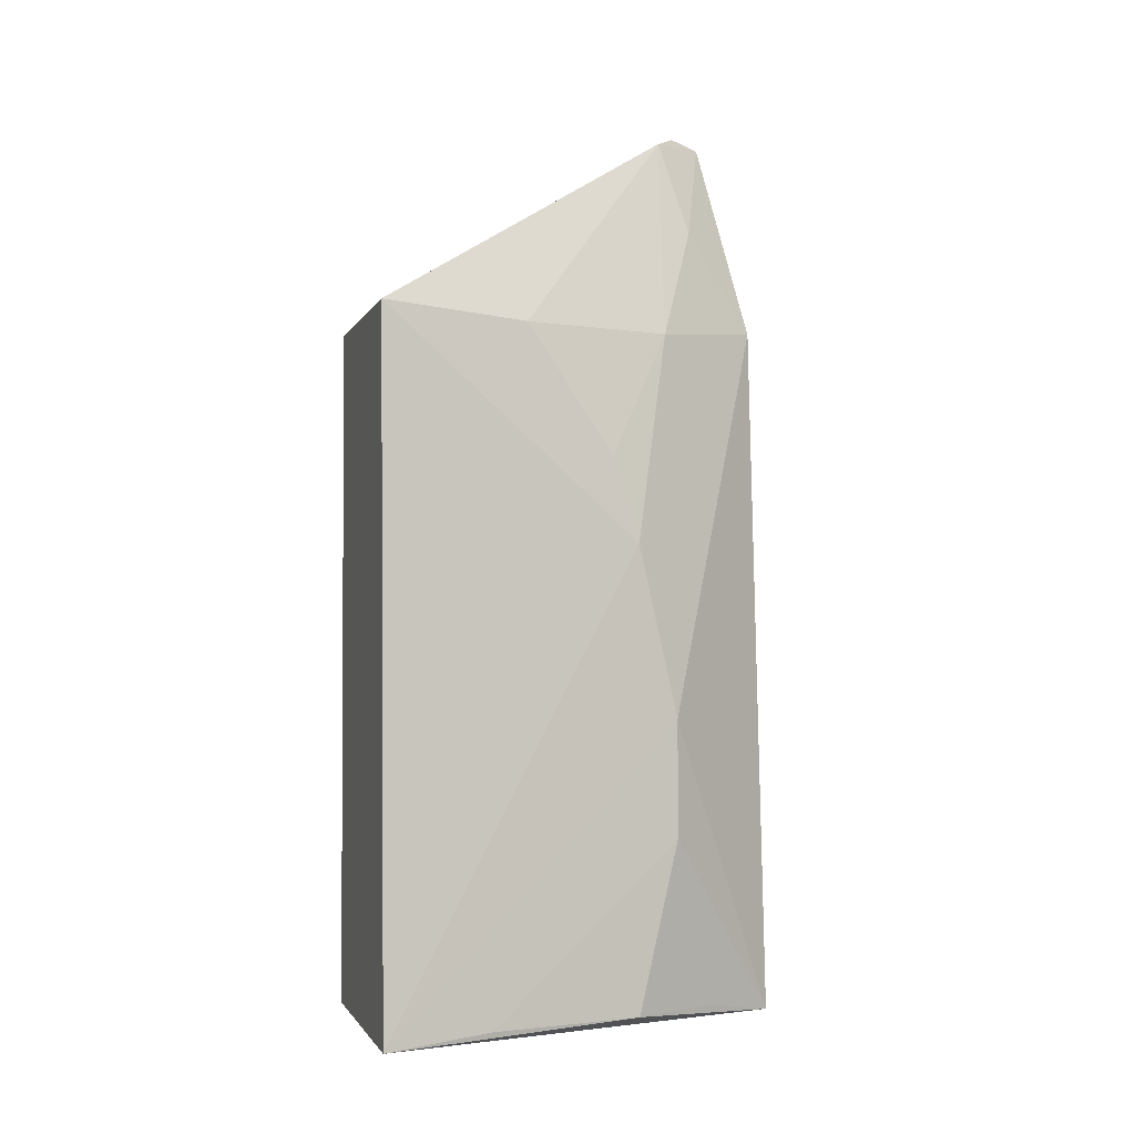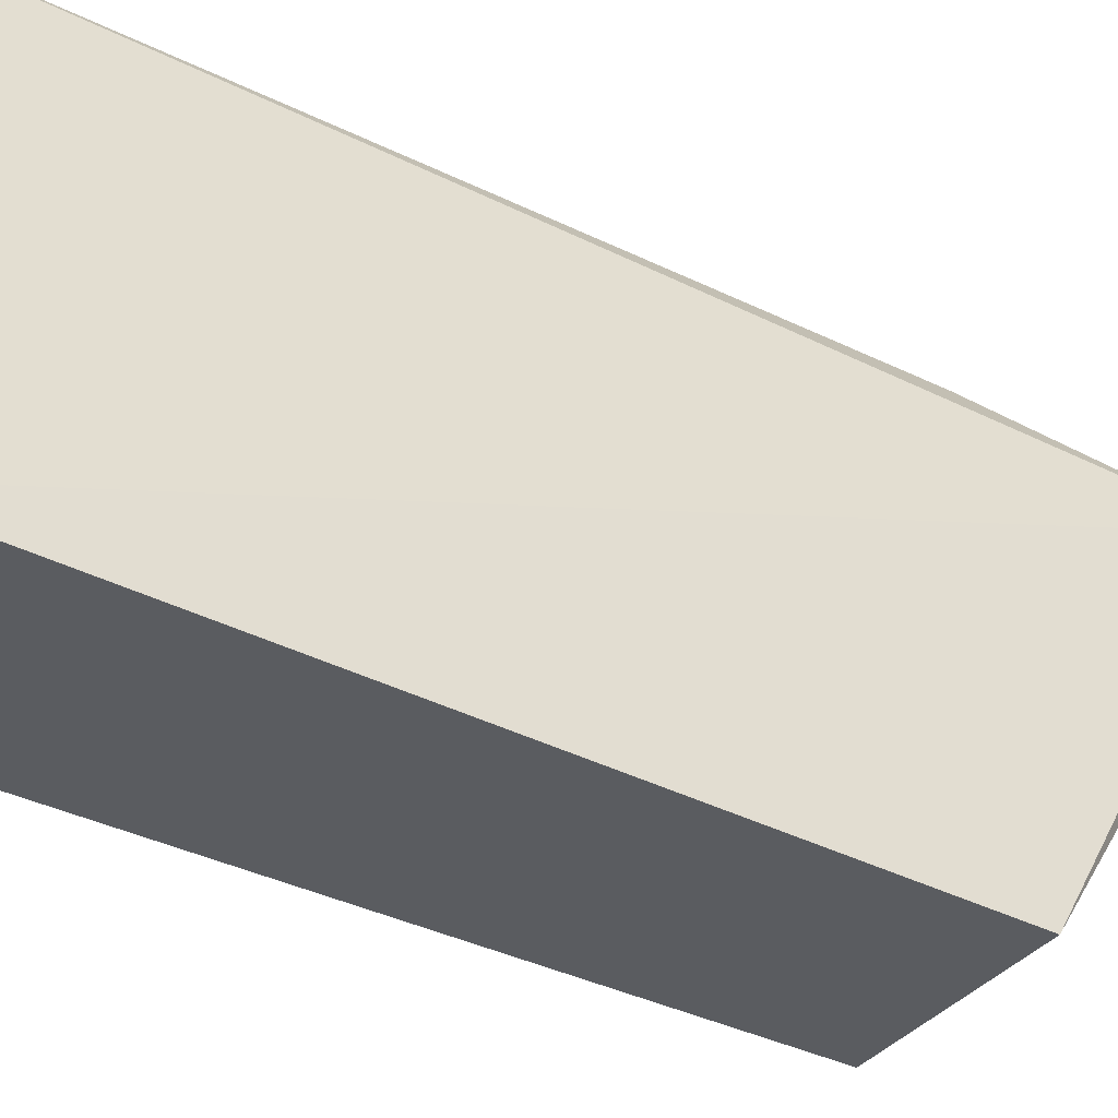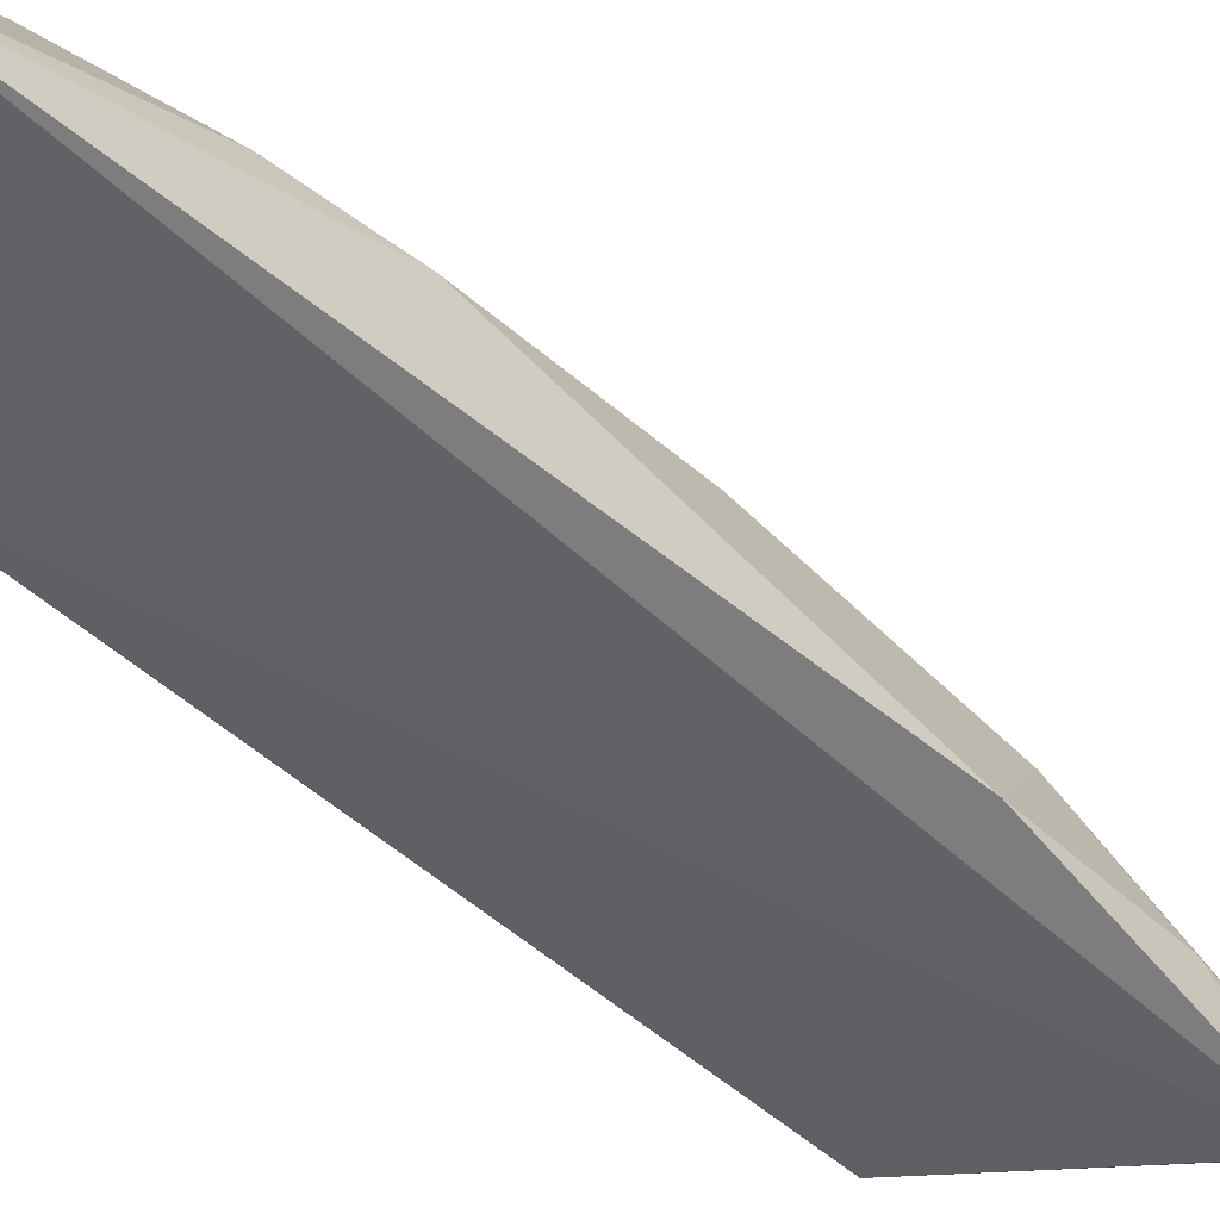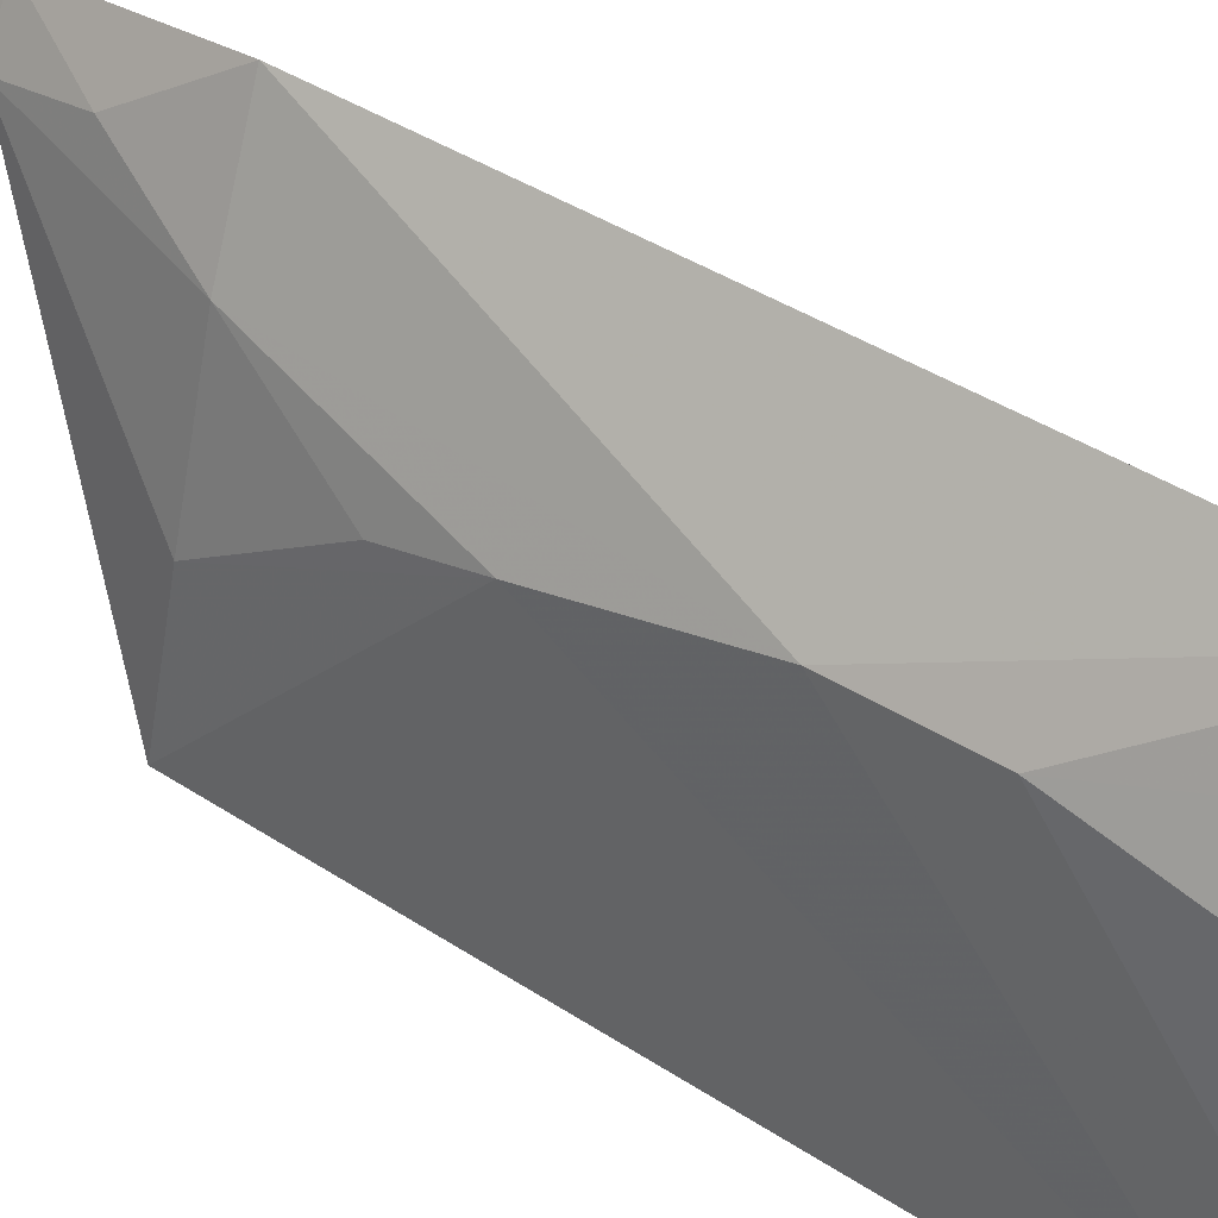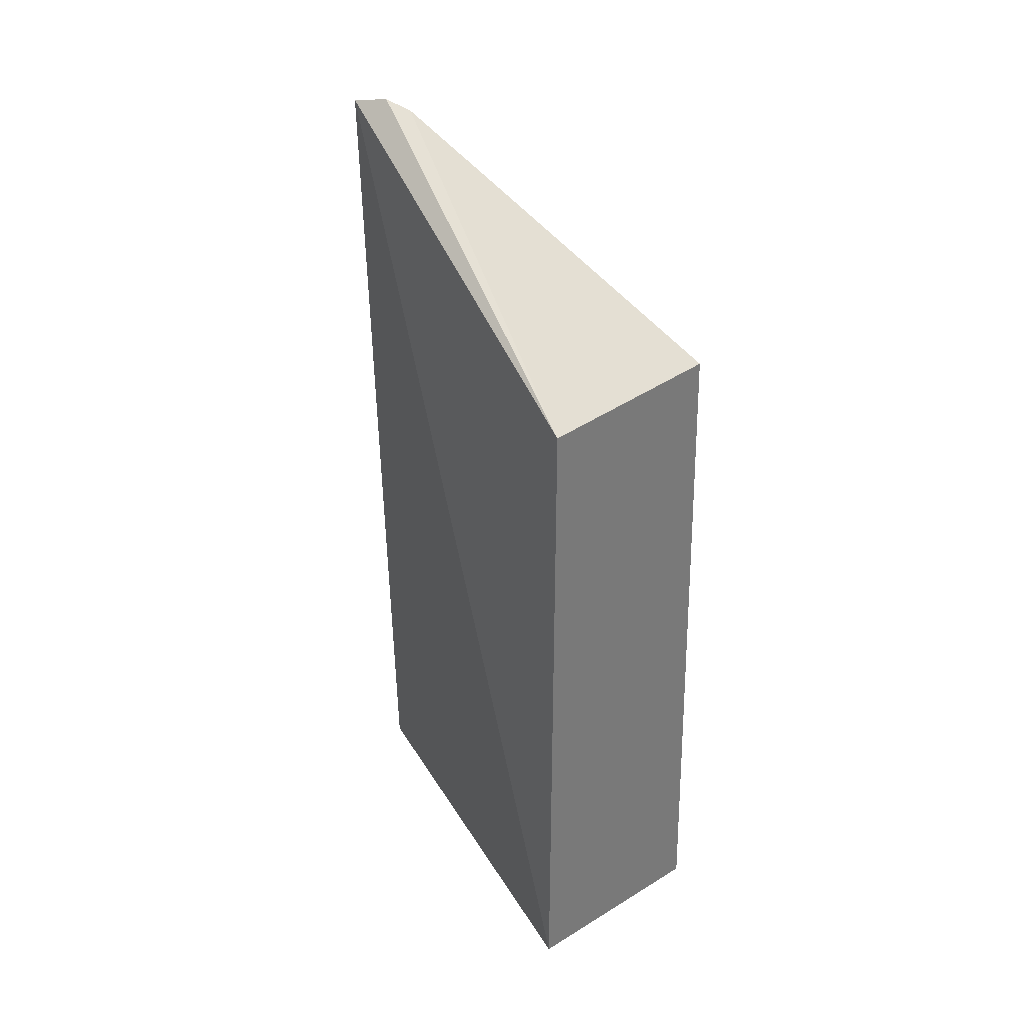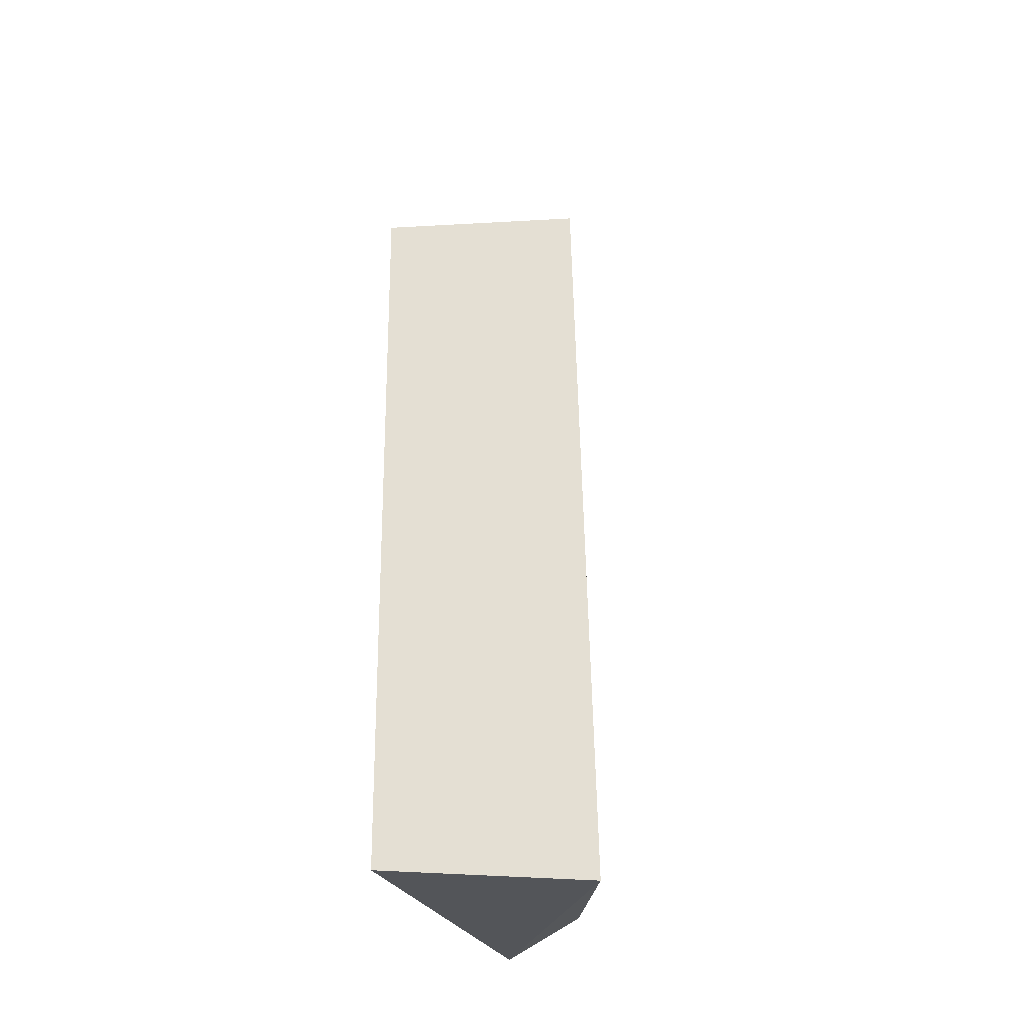
<metadata>
{"format":"obj","ext":"obj","renderer":"f3d","projection":"perspective","resolution":1024,"background":"white","views":[{"elev":-1.9,"azim":-101.8,"up":"+Y"},{"elev":-38.6,"azim":57.5,"up":"+Z"},{"elev":64.6,"azim":126.8,"up":"+Z"},{"elev":44.9,"azim":-54.5,"up":"+Z"},{"elev":34.1,"azim":144.1,"up":"+Y"},{"elev":-23.7,"azim":-173.3,"up":"+Y"}]}
</metadata>
<code>
v -0.2006 -0.0866 0.1606
v -0.1739 -0.08333 0.008392
v -0.1817 0.2321 0.1401
v -0.1879 0.2344 0.1289
v -0.2473 -0.08706 0.01525
v -0.1739 0.1591 0.008392
v -0.2314 0.02052 0.1192
v -0.2407 0.1622 0.01469
v -0.1937 0.1613 0.1564
v -0.2328 -0.08149 0.1052
v -0.1935 0.2312 0.1223
v -0.2328 0.08149 0.1052
v -0.2316 -0.02072 0.1193
v -0.1997 0.1972 0.1323
v -0.2417 -0.08264 0.05258
v -0.2163 -0.08131 0.1343
v -0.2164 0.1571 0.1189
v -0.2322 0.1576 0.06598
v -0.2314 0.1119 0.09639
f 1 2 3
f 5 2 1
f 6 3 2
f 6 4 3
f 6 2 5
f 8 6 5
f 9 7 1
f 9 1 3
f 10 5 1
f 11 4 6
f 11 6 8
f 11 3 4
f 12 8 5
f 12 5 7
f 13 1 7
f 14 9 3
f 14 3 11
f 15 5 10
f 15 10 13
f 15 13 7
f 15 7 5
f 16 13 10
f 16 10 1
f 16 1 13
f 17 9 14
f 17 12 7
f 17 7 9
f 17 14 11
f 18 8 12
f 18 17 11
f 18 11 8
f 19 18 12
f 19 12 17
f 19 17 18

</code>
